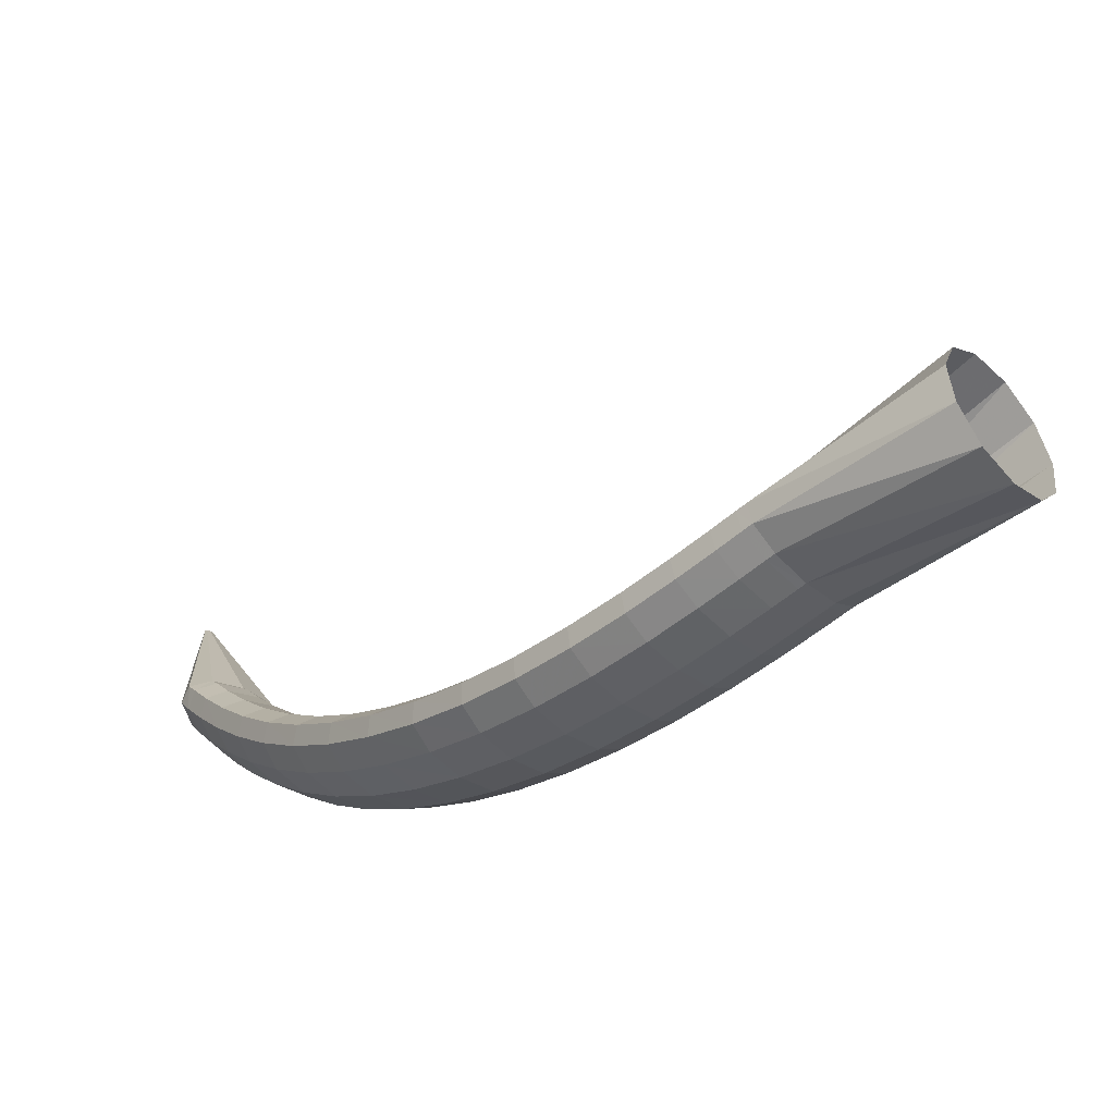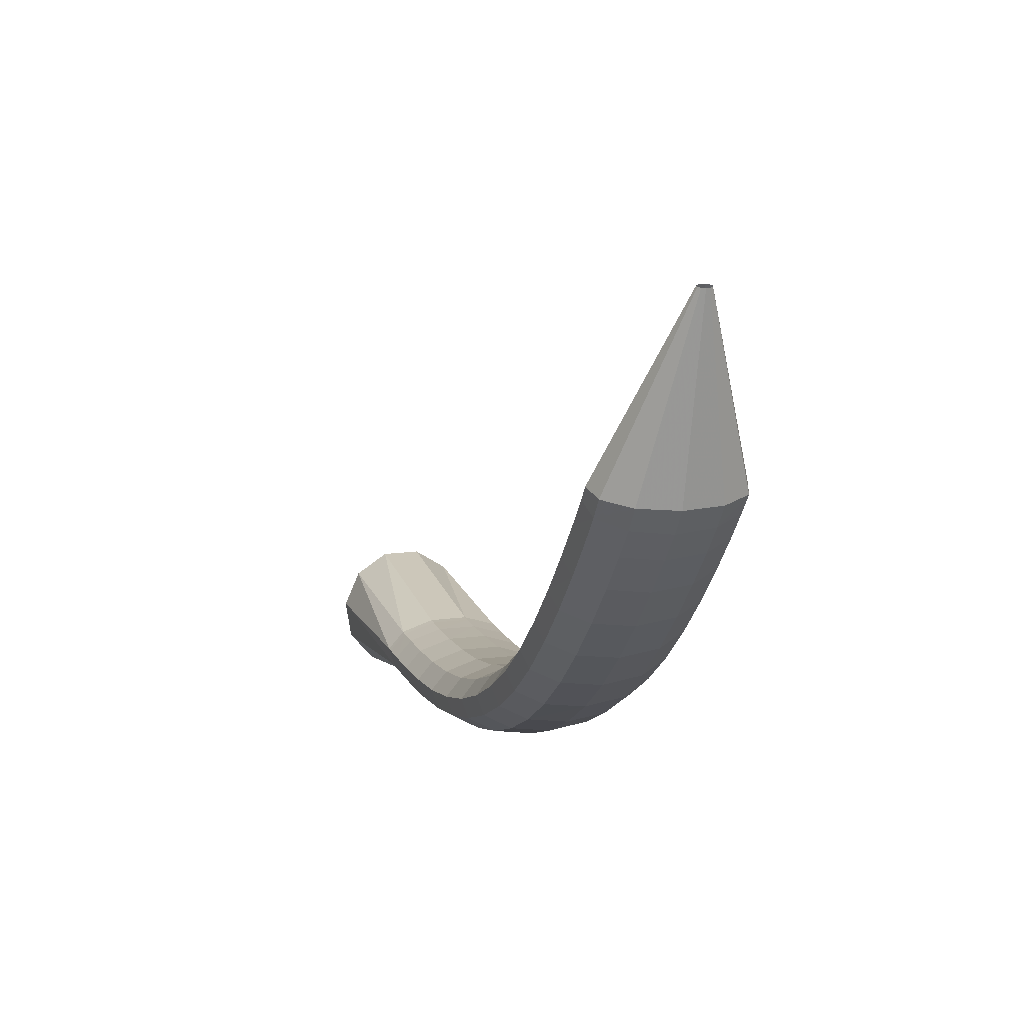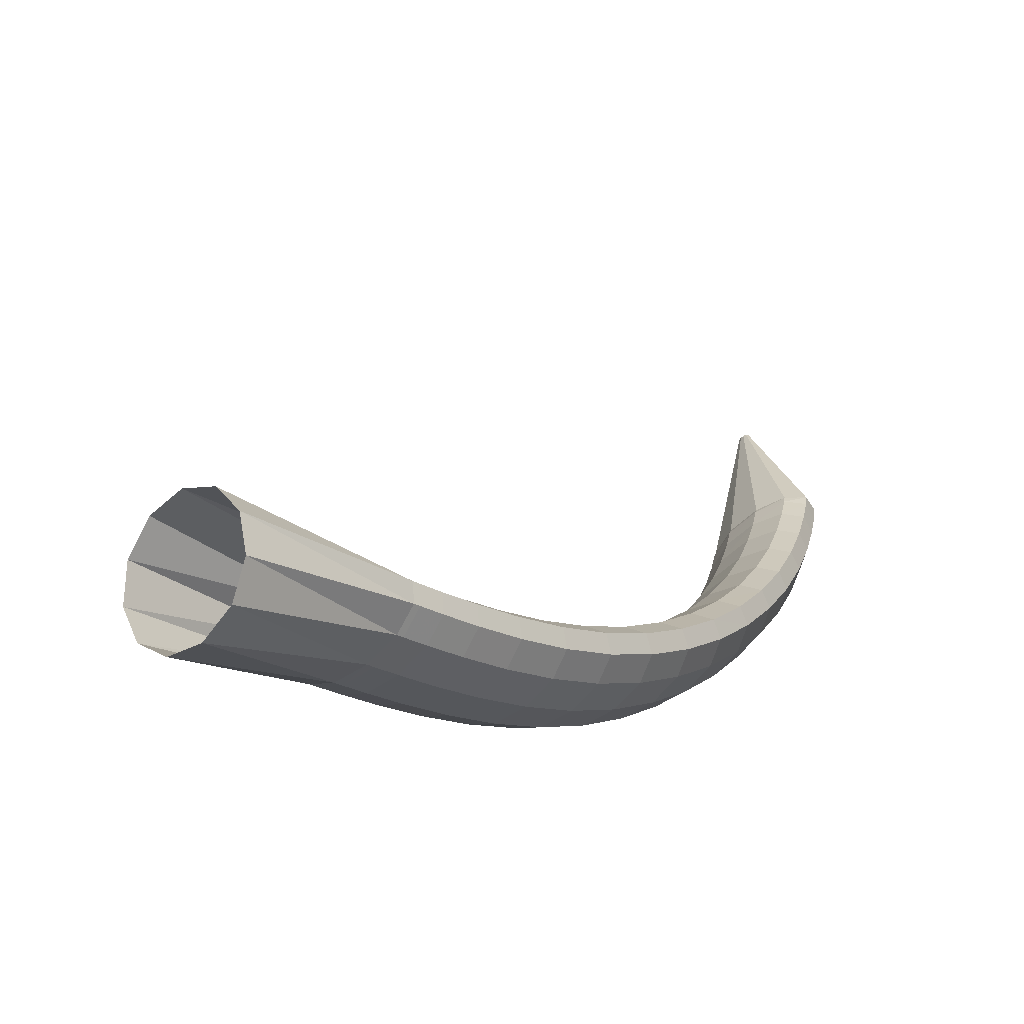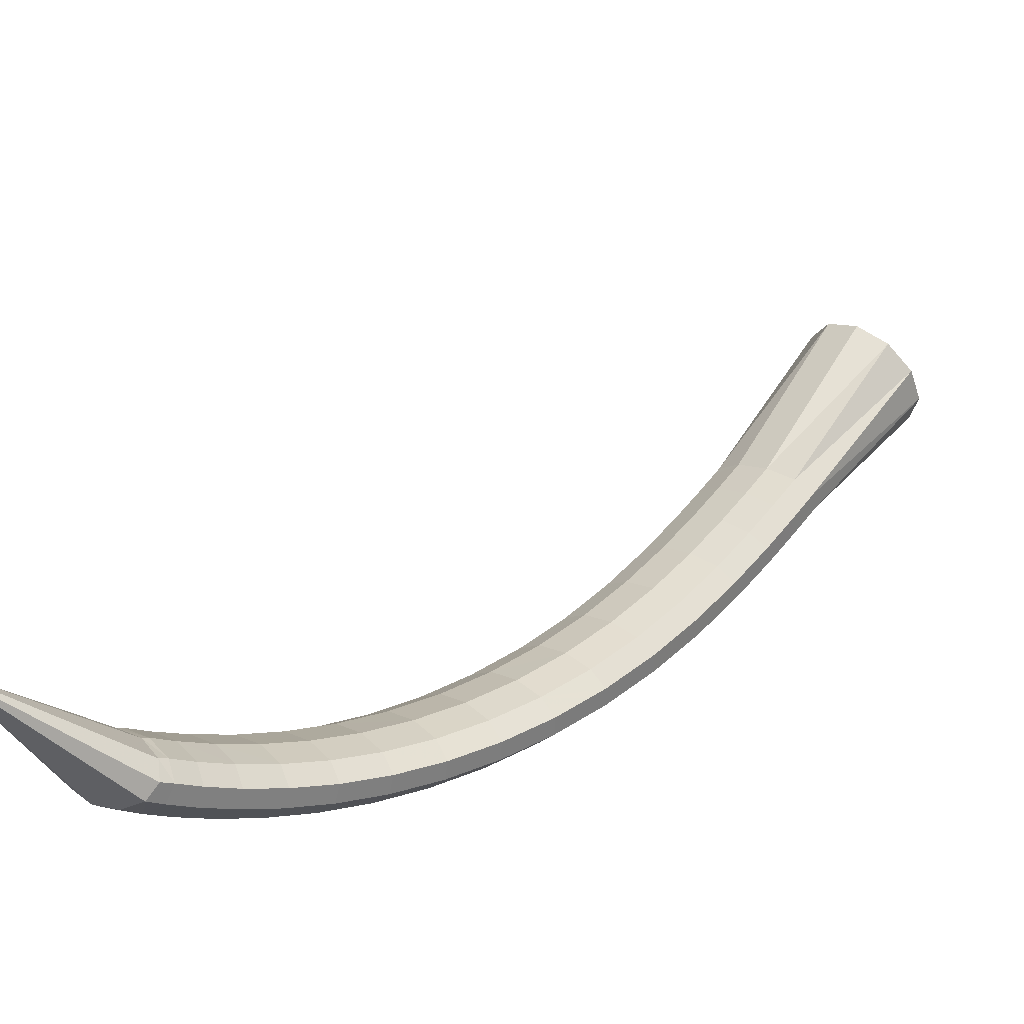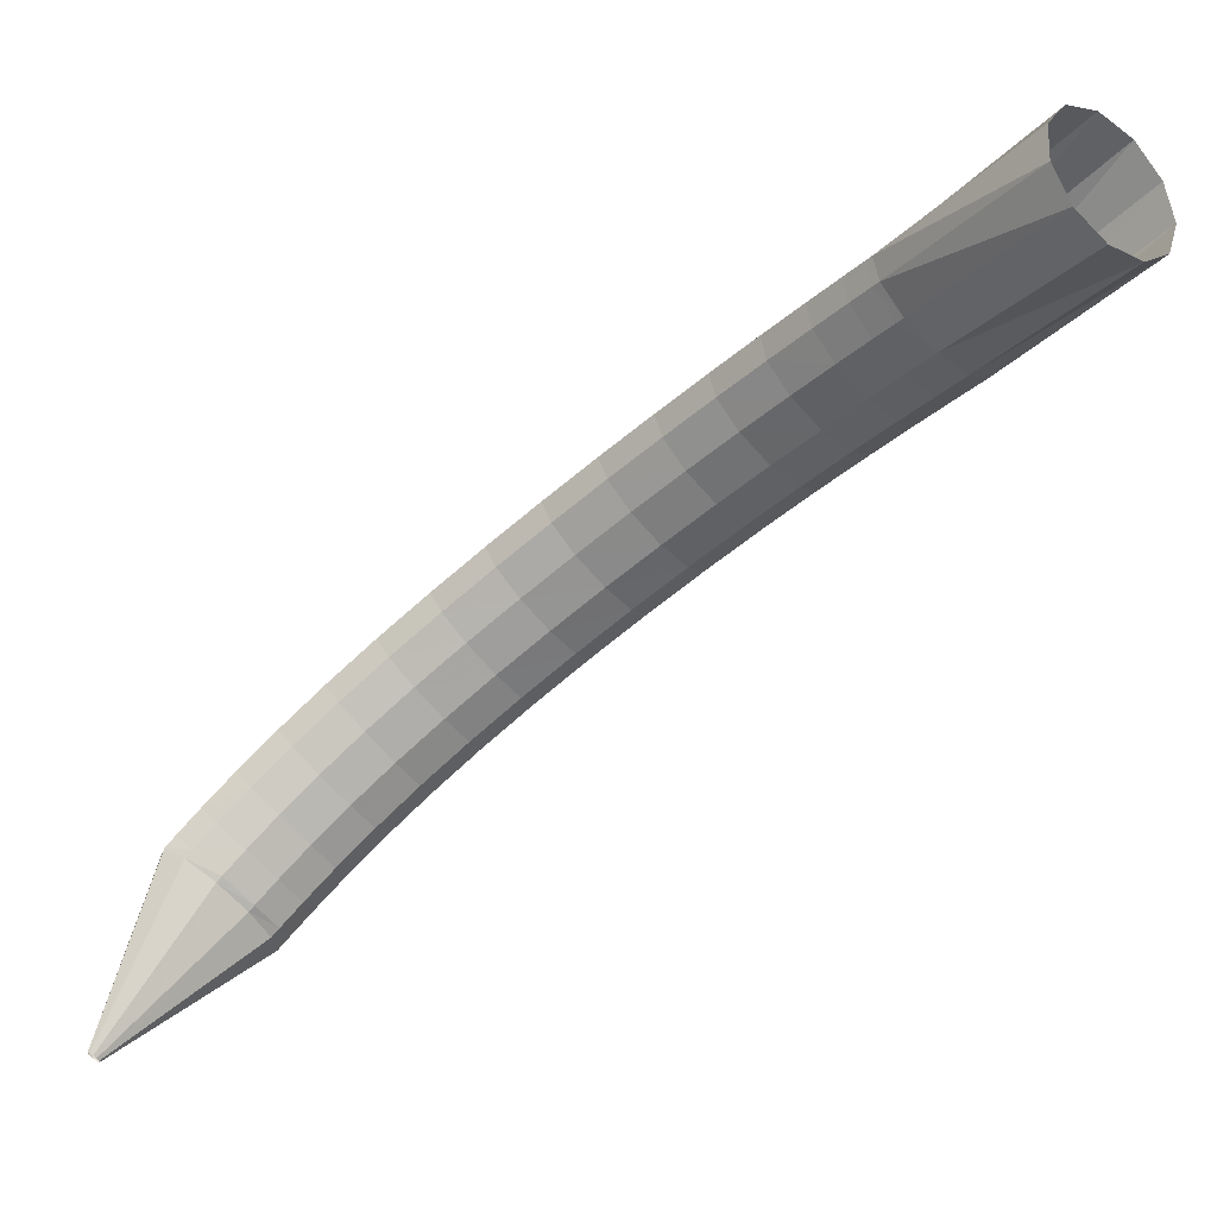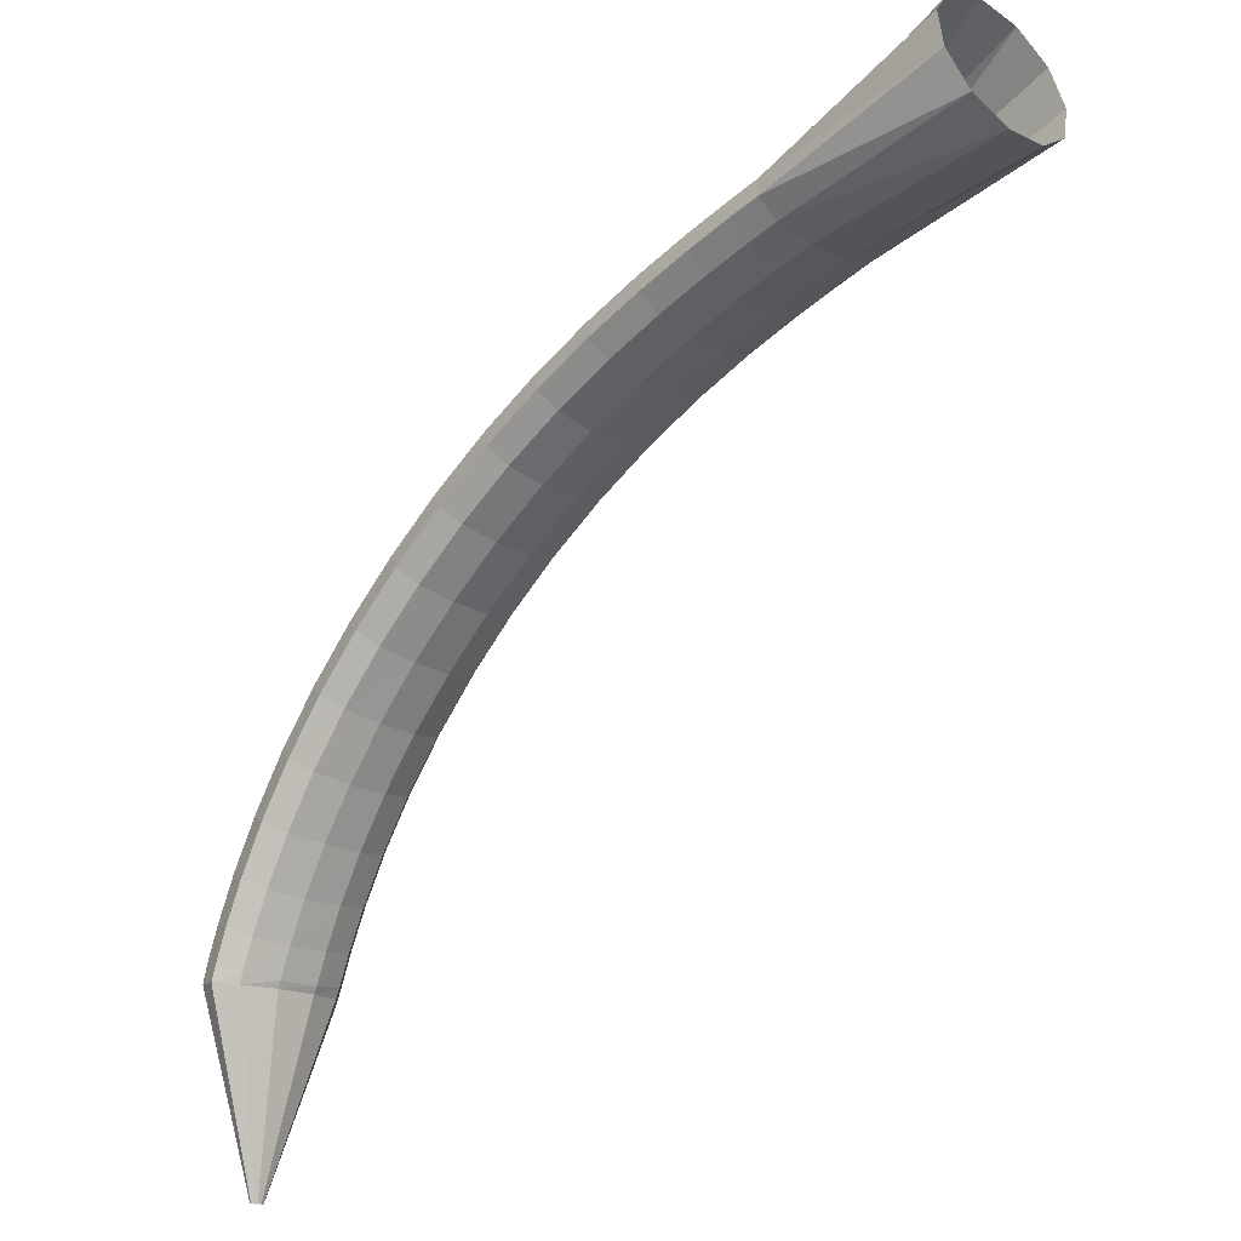
<metadata>
{"format":"obj","ext":"obj","renderer":"f3d","projection":"perspective","resolution":1024,"background":"white","views":[{"elev":-44.8,"azim":91.7,"up":"+Z"},{"elev":9.9,"azim":-59.5,"up":"+Z"},{"elev":55.9,"azim":161.8,"up":"+Y"},{"elev":-56.0,"azim":22.6,"up":"+Y"},{"elev":38.0,"azim":19.5,"up":"+Y"},{"elev":58.8,"azim":-12.6,"up":"+Y"}]}
</metadata>
<code>
g tube1
v 90.07 91.51 131.3
v 89.9 91.73 131.3
v 89.83 91.92 131.3
v 89.89 92.04 131.4
v 90.06 92.05 131.4
v 90.28 91.94 131.5
v 90.48 91.74 131.5
v 90.61 91.53 131.4
v 90.61 91.36 131.4
v 90.49 91.3 131.3
v 90.29 91.35 131.3
v 90.07 91.51 131.3
v 91.84 93.66 118.5
v 90.13 95.78 118.7
v 89.46 97.75 119.1
v 90.05 98.95 119.7
v 91.71 98.99 120.2
v 93.92 97.87 120.5
v 95.97 95.94 120.4
v 97.21 93.81 120.1
v 97.25 92.15 119.6
v 96.08 91.51 119
v 94.06 92.07 118.6
v 91.84 93.66 118.5
v 92.63 94.51 116.9
v 90.85 96.56 117.2
v 90.06 98.4 117.9
v 90.49 99.45 118.8
v 92.02 99.37 119.6
v 94.16 98.18 120.1
v 96.23 96.27 120.1
v 97.57 94.24 119.5
v 97.76 92.73 118.7
v 96.74 92.23 117.8
v 94.82 92.89 117.1
v 92.63 94.51 116.9
v 93.68 95.66 115.1
v 91.9 97.72 115.4
v 91.09 99.54 116.1
v 91.5 100.6 117.1
v 93 100.5 117.9
v 95.12 99.25 118.4
v 97.18 97.33 118.4
v 98.54 95.31 117.9
v 98.74 93.82 117
v 97.75 93.35 116.1
v 95.86 94.03 115.4
v 93.68 95.66 115.1
v 95.2 97.29 112.8
v 93.42 99.35 113.1
v 92.59 101.2 113.8
v 92.97 102.2 114.8
v 94.43 102 115.7
v 96.53 100.8 116.3
v 98.58 98.84 116.3
v 99.93 96.82 115.7
v 100.2 95.36 114.8
v 99.21 94.92 113.8
v 97.35 95.64 113.1
v 95.2 97.29 112.8
v 97.15 99.32 110.2
v 95.38 101.4 110.4
v 94.52 103.2 111.2
v 94.86 104.1 112.2
v 96.28 103.9 113.2
v 98.33 102.6 113.8
v 100.4 100.7 113.9
v 101.7 98.69 113.3
v 102 97.26 112.4
v 101.1 96.87 111.3
v 99.27 97.63 110.5
v 97.15 99.32 110.2
v 99.48 101.7 107.4
v 97.71 103.7 107.7
v 96.84 105.5 108.5
v 97.12 106.4 109.6
v 98.49 106.1 110.7
v 100.5 104.8 111.3
v 102.5 102.8 111.4
v 103.9 100.8 110.8
v 104.2 99.46 109.8
v 103.3 99.12 108.7
v 101.6 99.94 107.8
v 99.48 101.7 107.4
v 102.1 104.3 104.8
v 100.4 106.3 105.1
v 99.46 108.1 105.9
v 99.69 108.9 107.1
v 101 108.6 108.2
v 103 107.2 108.9
v 104.9 105.2 109
v 106.3 103.2 108.4
v 106.7 101.9 107.3
v 105.9 101.6 106.2
v 104.2 102.5 105.2
v 102.1 104.3 104.8
v 105.1 107.1 102.4
v 103.3 109.2 102.7
v 102.3 110.8 103.5
v 102.5 111.6 104.8
v 103.7 111.2 105.9
v 105.7 109.8 106.6
v 107.6 107.8 106.7
v 109.1 105.9 106.1
v 109.5 104.6 105
v 108.8 104.4 103.8
v 107.1 105.3 102.8
v 105.1 107.1 102.4
v 108.2 110.2 100.2
v 106.4 112.2 100.5
v 105.4 113.8 101.4
v 105.5 114.5 102.7
v 106.7 114.1 103.9
v 108.6 112.6 104.7
v 110.6 110.6 104.7
v 112 108.7 104.1
v 112.5 107.5 102.9
v 111.8 107.4 101.7
v 110.2 108.4 100.6
v 108.2 110.2 100.2
v 111.6 113.4 98.38
v 109.7 115.4 98.7
v 108.7 117 99.66
v 108.7 117.6 101
v 109.8 117.1 102.2
v 111.6 115.6 103
v 113.6 113.6 103
v 115.1 111.8 102.4
v 115.7 110.6 101.2
v 115.1 110.6 99.86
v 113.6 111.6 98.81
v 111.6 113.4 98.38
v 115 116.8 96.92
v 113.1 118.8 97.25
v 112 120.3 98.25
v 111.9 120.8 99.59
v 113 120.3 100.8
v 114.8 118.7 101.6
v 116.8 116.8 101.7
v 118.3 114.9 101
v 119 113.9 99.77
v 118.5 113.9 98.42
v 117 115 97.35
v 115 116.8 96.92
v 118.4 120.3 95.86
v 116.5 122.2 96.21
v 115.3 123.7 97.23
v 115.2 124.1 98.59
v 116.2 123.5 99.87
v 118 121.9 100.7
v 120 120 100.7
v 121.6 118.2 100
v 122.3 117.2 98.76
v 121.8 117.3 97.38
v 120.4 118.5 96.3
v 118.4 120.3 95.86
v 121.8 123.8 95.23
v 119.9 125.7 95.58
v 118.6 127 96.61
v 118.4 127.4 97.99
v 119.3 126.7 99.28
v 121.1 125.1 100.1
v 123.1 123.2 100.1
v 124.8 121.5 99.4
v 125.5 120.6 98.15
v 125.2 120.7 96.75
v 123.8 121.9 95.66
v 121.8 123.8 95.23
v 125 127.1 94.96
v 123.1 129 95.31
v 121.7 130.3 96.35
v 121.5 130.6 97.74
v 122.3 129.8 99.04
v 124 128.2 99.83
v 126.1 126.3 99.88
v 127.8 124.6 99.15
v 128.6 123.8 97.89
v 128.3 124 96.49
v 127 125.2 95.4
v 125 127.1 94.96
v 127.8 130 94.96
v 125.8 131.9 95.31
v 124.5 133.2 96.34
v 124.2 133.4 97.73
v 125 132.6 99.03
v 126.7 131 99.83
v 128.7 129.1 99.88
v 130.5 127.4 99.15
v 131.3 126.6 97.89
v 131.1 126.9 96.49
v 129.8 128.2 95.4
v 127.8 130 94.96
v 130 132.4 95.08
v 128 134.2 95.43
v 126.6 135.5 96.46
v 126.3 135.7 97.85
v 127.1 134.9 99.14
v 128.8 133.2 99.95
v 130.8 131.3 99.99
v 132.6 129.7 99.27
v 133.5 128.9 98.01
v 133.3 129.2 96.61
v 132 130.5 95.52
v 130 132.4 95.08
v 131.4 133.9 95.19
v 129.4 135.7 95.54
v 128 136.9 96.57
v 127.6 137.2 97.96
v 128.4 136.3 99.26
v 130.1 134.7 100.1
v 132.2 132.7 100.1
v 133.9 131.1 99.39
v 134.9 130.4 98.13
v 134.6 130.7 96.73
v 133.3 132 95.63
v 131.4 133.9 95.19
v 131.8 134.3 95.23
v 129.8 136.1 95.58
v 128.4 137.3 96.61
v 128 137.6 98
v 128.8 136.8 99.3
v 130.6 135.2 100.1
v 132.7 133.3 100.2
v 134.5 131.7 99.43
v 135.4 131 98.17
v 135.2 131.3 96.77
v 133.8 132.5 95.68
v 131.8 134.3 95.23
v 141.3 145 93.17
v 139.2 146.7 93.92
v 137.8 147.9 96.01
v 137.4 148.2 98.79
v 138.2 147.4 101.4
v 139.9 145.8 102.9
v 142 143.9 103
v 143.8 142.4 101.5
v 144.8 141.6 98.97
v 144.6 141.9 96.17
v 143.3 143.2 94.01
v 141.3 145 93.17
f 1 2 14
f 14 13 1
f 2 3 15
f 15 14 2
f 3 4 16
f 16 15 3
f 4 5 17
f 17 16 4
f 5 6 18
f 18 17 5
f 6 7 19
f 19 18 6
f 7 8 20
f 20 19 7
f 8 9 21
f 21 20 8
f 9 10 22
f 22 21 9
f 10 11 23
f 23 22 10
f 11 12 24
f 24 23 11
f 13 14 26
f 26 25 13
f 14 15 27
f 27 26 14
f 15 16 28
f 28 27 15
f 16 17 29
f 29 28 16
f 17 18 30
f 30 29 17
f 18 19 31
f 31 30 18
f 19 20 32
f 32 31 19
f 20 21 33
f 33 32 20
f 21 22 34
f 34 33 21
f 22 23 35
f 35 34 22
f 23 24 36
f 36 35 23
f 25 26 38
f 38 37 25
f 26 27 39
f 39 38 26
f 27 28 40
f 40 39 27
f 28 29 41
f 41 40 28
f 29 30 42
f 42 41 29
f 30 31 43
f 43 42 30
f 31 32 44
f 44 43 31
f 32 33 45
f 45 44 32
f 33 34 46
f 46 45 33
f 34 35 47
f 47 46 34
f 35 36 48
f 48 47 35
f 37 38 50
f 50 49 37
f 38 39 51
f 51 50 38
f 39 40 52
f 52 51 39
f 40 41 53
f 53 52 40
f 41 42 54
f 54 53 41
f 42 43 55
f 55 54 42
f 43 44 56
f 56 55 43
f 44 45 57
f 57 56 44
f 45 46 58
f 58 57 45
f 46 47 59
f 59 58 46
f 47 48 60
f 60 59 47
f 49 50 62
f 62 61 49
f 50 51 63
f 63 62 50
f 51 52 64
f 64 63 51
f 52 53 65
f 65 64 52
f 53 54 66
f 66 65 53
f 54 55 67
f 67 66 54
f 55 56 68
f 68 67 55
f 56 57 69
f 69 68 56
f 57 58 70
f 70 69 57
f 58 59 71
f 71 70 58
f 59 60 72
f 72 71 59
f 61 62 74
f 74 73 61
f 62 63 75
f 75 74 62
f 63 64 76
f 76 75 63
f 64 65 77
f 77 76 64
f 65 66 78
f 78 77 65
f 66 67 79
f 79 78 66
f 67 68 80
f 80 79 67
f 68 69 81
f 81 80 68
f 69 70 82
f 82 81 69
f 70 71 83
f 83 82 70
f 71 72 84
f 84 83 71
f 73 74 86
f 86 85 73
f 74 75 87
f 87 86 74
f 75 76 88
f 88 87 75
f 76 77 89
f 89 88 76
f 77 78 90
f 90 89 77
f 78 79 91
f 91 90 78
f 79 80 92
f 92 91 79
f 80 81 93
f 93 92 80
f 81 82 94
f 94 93 81
f 82 83 95
f 95 94 82
f 83 84 96
f 96 95 83
f 85 86 98
f 98 97 85
f 86 87 99
f 99 98 86
f 87 88 100
f 100 99 87
f 88 89 101
f 101 100 88
f 89 90 102
f 102 101 89
f 90 91 103
f 103 102 90
f 91 92 104
f 104 103 91
f 92 93 105
f 105 104 92
f 93 94 106
f 106 105 93
f 94 95 107
f 107 106 94
f 95 96 108
f 108 107 95
f 97 98 110
f 110 109 97
f 98 99 111
f 111 110 98
f 99 100 112
f 112 111 99
f 100 101 113
f 113 112 100
f 101 102 114
f 114 113 101
f 102 103 115
f 115 114 102
f 103 104 116
f 116 115 103
f 104 105 117
f 117 116 104
f 105 106 118
f 118 117 105
f 106 107 119
f 119 118 106
f 107 108 120
f 120 119 107
f 109 110 122
f 122 121 109
f 110 111 123
f 123 122 110
f 111 112 124
f 124 123 111
f 112 113 125
f 125 124 112
f 113 114 126
f 126 125 113
f 114 115 127
f 127 126 114
f 115 116 128
f 128 127 115
f 116 117 129
f 129 128 116
f 117 118 130
f 130 129 117
f 118 119 131
f 131 130 118
f 119 120 132
f 132 131 119
f 121 122 134
f 134 133 121
f 122 123 135
f 135 134 122
f 123 124 136
f 136 135 123
f 124 125 137
f 137 136 124
f 125 126 138
f 138 137 125
f 126 127 139
f 139 138 126
f 127 128 140
f 140 139 127
f 128 129 141
f 141 140 128
f 129 130 142
f 142 141 129
f 130 131 143
f 143 142 130
f 131 132 144
f 144 143 131
f 133 134 146
f 146 145 133
f 134 135 147
f 147 146 134
f 135 136 148
f 148 147 135
f 136 137 149
f 149 148 136
f 137 138 150
f 150 149 137
f 138 139 151
f 151 150 138
f 139 140 152
f 152 151 139
f 140 141 153
f 153 152 140
f 141 142 154
f 154 153 141
f 142 143 155
f 155 154 142
f 143 144 156
f 156 155 143
f 145 146 158
f 158 157 145
f 146 147 159
f 159 158 146
f 147 148 160
f 160 159 147
f 148 149 161
f 161 160 148
f 149 150 162
f 162 161 149
f 150 151 163
f 163 162 150
f 151 152 164
f 164 163 151
f 152 153 165
f 165 164 152
f 153 154 166
f 166 165 153
f 154 155 167
f 167 166 154
f 155 156 168
f 168 167 155
f 157 158 170
f 170 169 157
f 158 159 171
f 171 170 158
f 159 160 172
f 172 171 159
f 160 161 173
f 173 172 160
f 161 162 174
f 174 173 161
f 162 163 175
f 175 174 162
f 163 164 176
f 176 175 163
f 164 165 177
f 177 176 164
f 165 166 178
f 178 177 165
f 166 167 179
f 179 178 166
f 167 168 180
f 180 179 167
f 169 170 182
f 182 181 169
f 170 171 183
f 183 182 170
f 171 172 184
f 184 183 171
f 172 173 185
f 185 184 172
f 173 174 186
f 186 185 173
f 174 175 187
f 187 186 174
f 175 176 188
f 188 187 175
f 176 177 189
f 189 188 176
f 177 178 190
f 190 189 177
f 178 179 191
f 191 190 178
f 179 180 192
f 192 191 179
f 181 182 194
f 194 193 181
f 182 183 195
f 195 194 182
f 183 184 196
f 196 195 183
f 184 185 197
f 197 196 184
f 185 186 198
f 198 197 185
f 186 187 199
f 199 198 186
f 187 188 200
f 200 199 187
f 188 189 201
f 201 200 188
f 189 190 202
f 202 201 189
f 190 191 203
f 203 202 190
f 191 192 204
f 204 203 191
f 193 194 206
f 206 205 193
f 194 195 207
f 207 206 194
f 195 196 208
f 208 207 195
f 196 197 209
f 209 208 196
f 197 198 210
f 210 209 197
f 198 199 211
f 211 210 198
f 199 200 212
f 212 211 199
f 200 201 213
f 213 212 200
f 201 202 214
f 214 213 201
f 202 203 215
f 215 214 202
f 203 204 216
f 216 215 203
f 205 206 218
f 218 217 205
f 206 207 219
f 219 218 206
f 207 208 220
f 220 219 207
f 208 209 221
f 221 220 208
f 209 210 222
f 222 221 209
f 210 211 223
f 223 222 210
f 211 212 224
f 224 223 211
f 212 213 225
f 225 224 212
f 213 214 226
f 226 225 213
f 214 215 227
f 227 226 214
f 215 216 228
f 228 227 215
f 217 218 230
f 230 229 217
f 218 219 231
f 231 230 218
f 219 220 232
f 232 231 219
f 220 221 233
f 233 232 220
f 221 222 234
f 234 233 221
f 222 223 235
f 235 234 222
f 223 224 236
f 236 235 223
f 224 225 237
f 237 236 224
f 225 226 238
f 238 237 225
f 226 227 239
f 239 238 226
f 227 228 240
f 240 239 227

</code>
